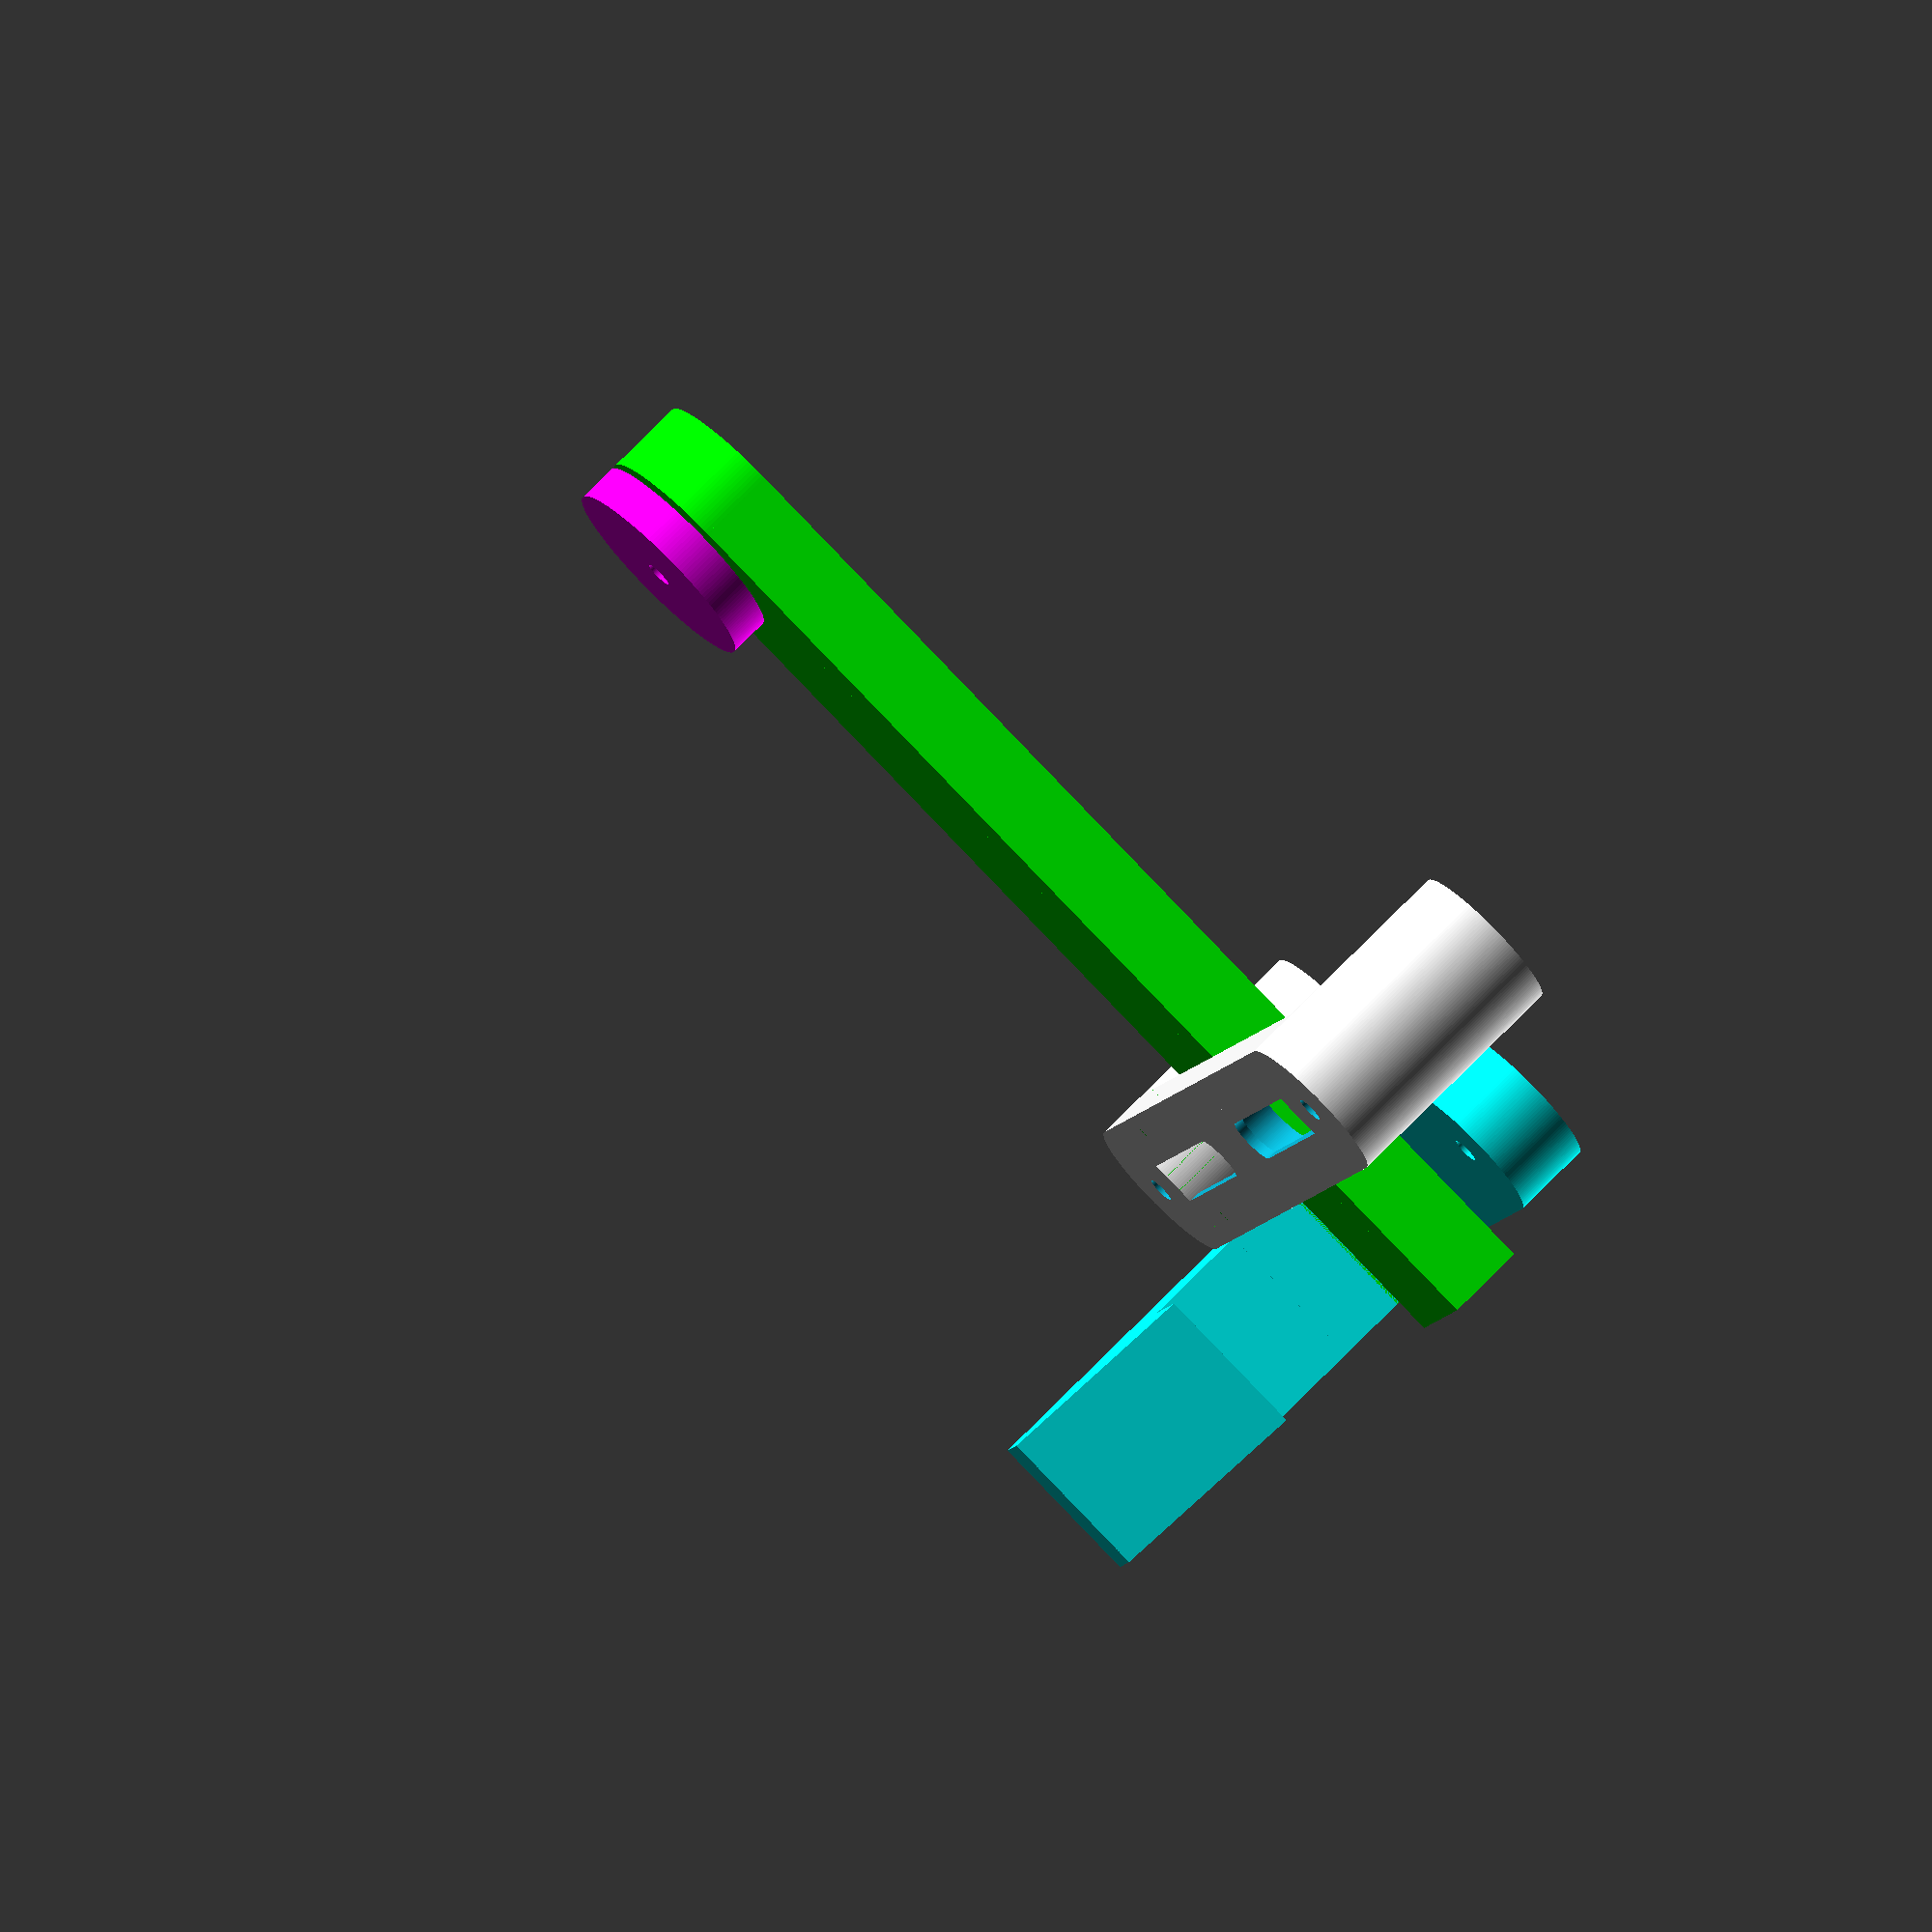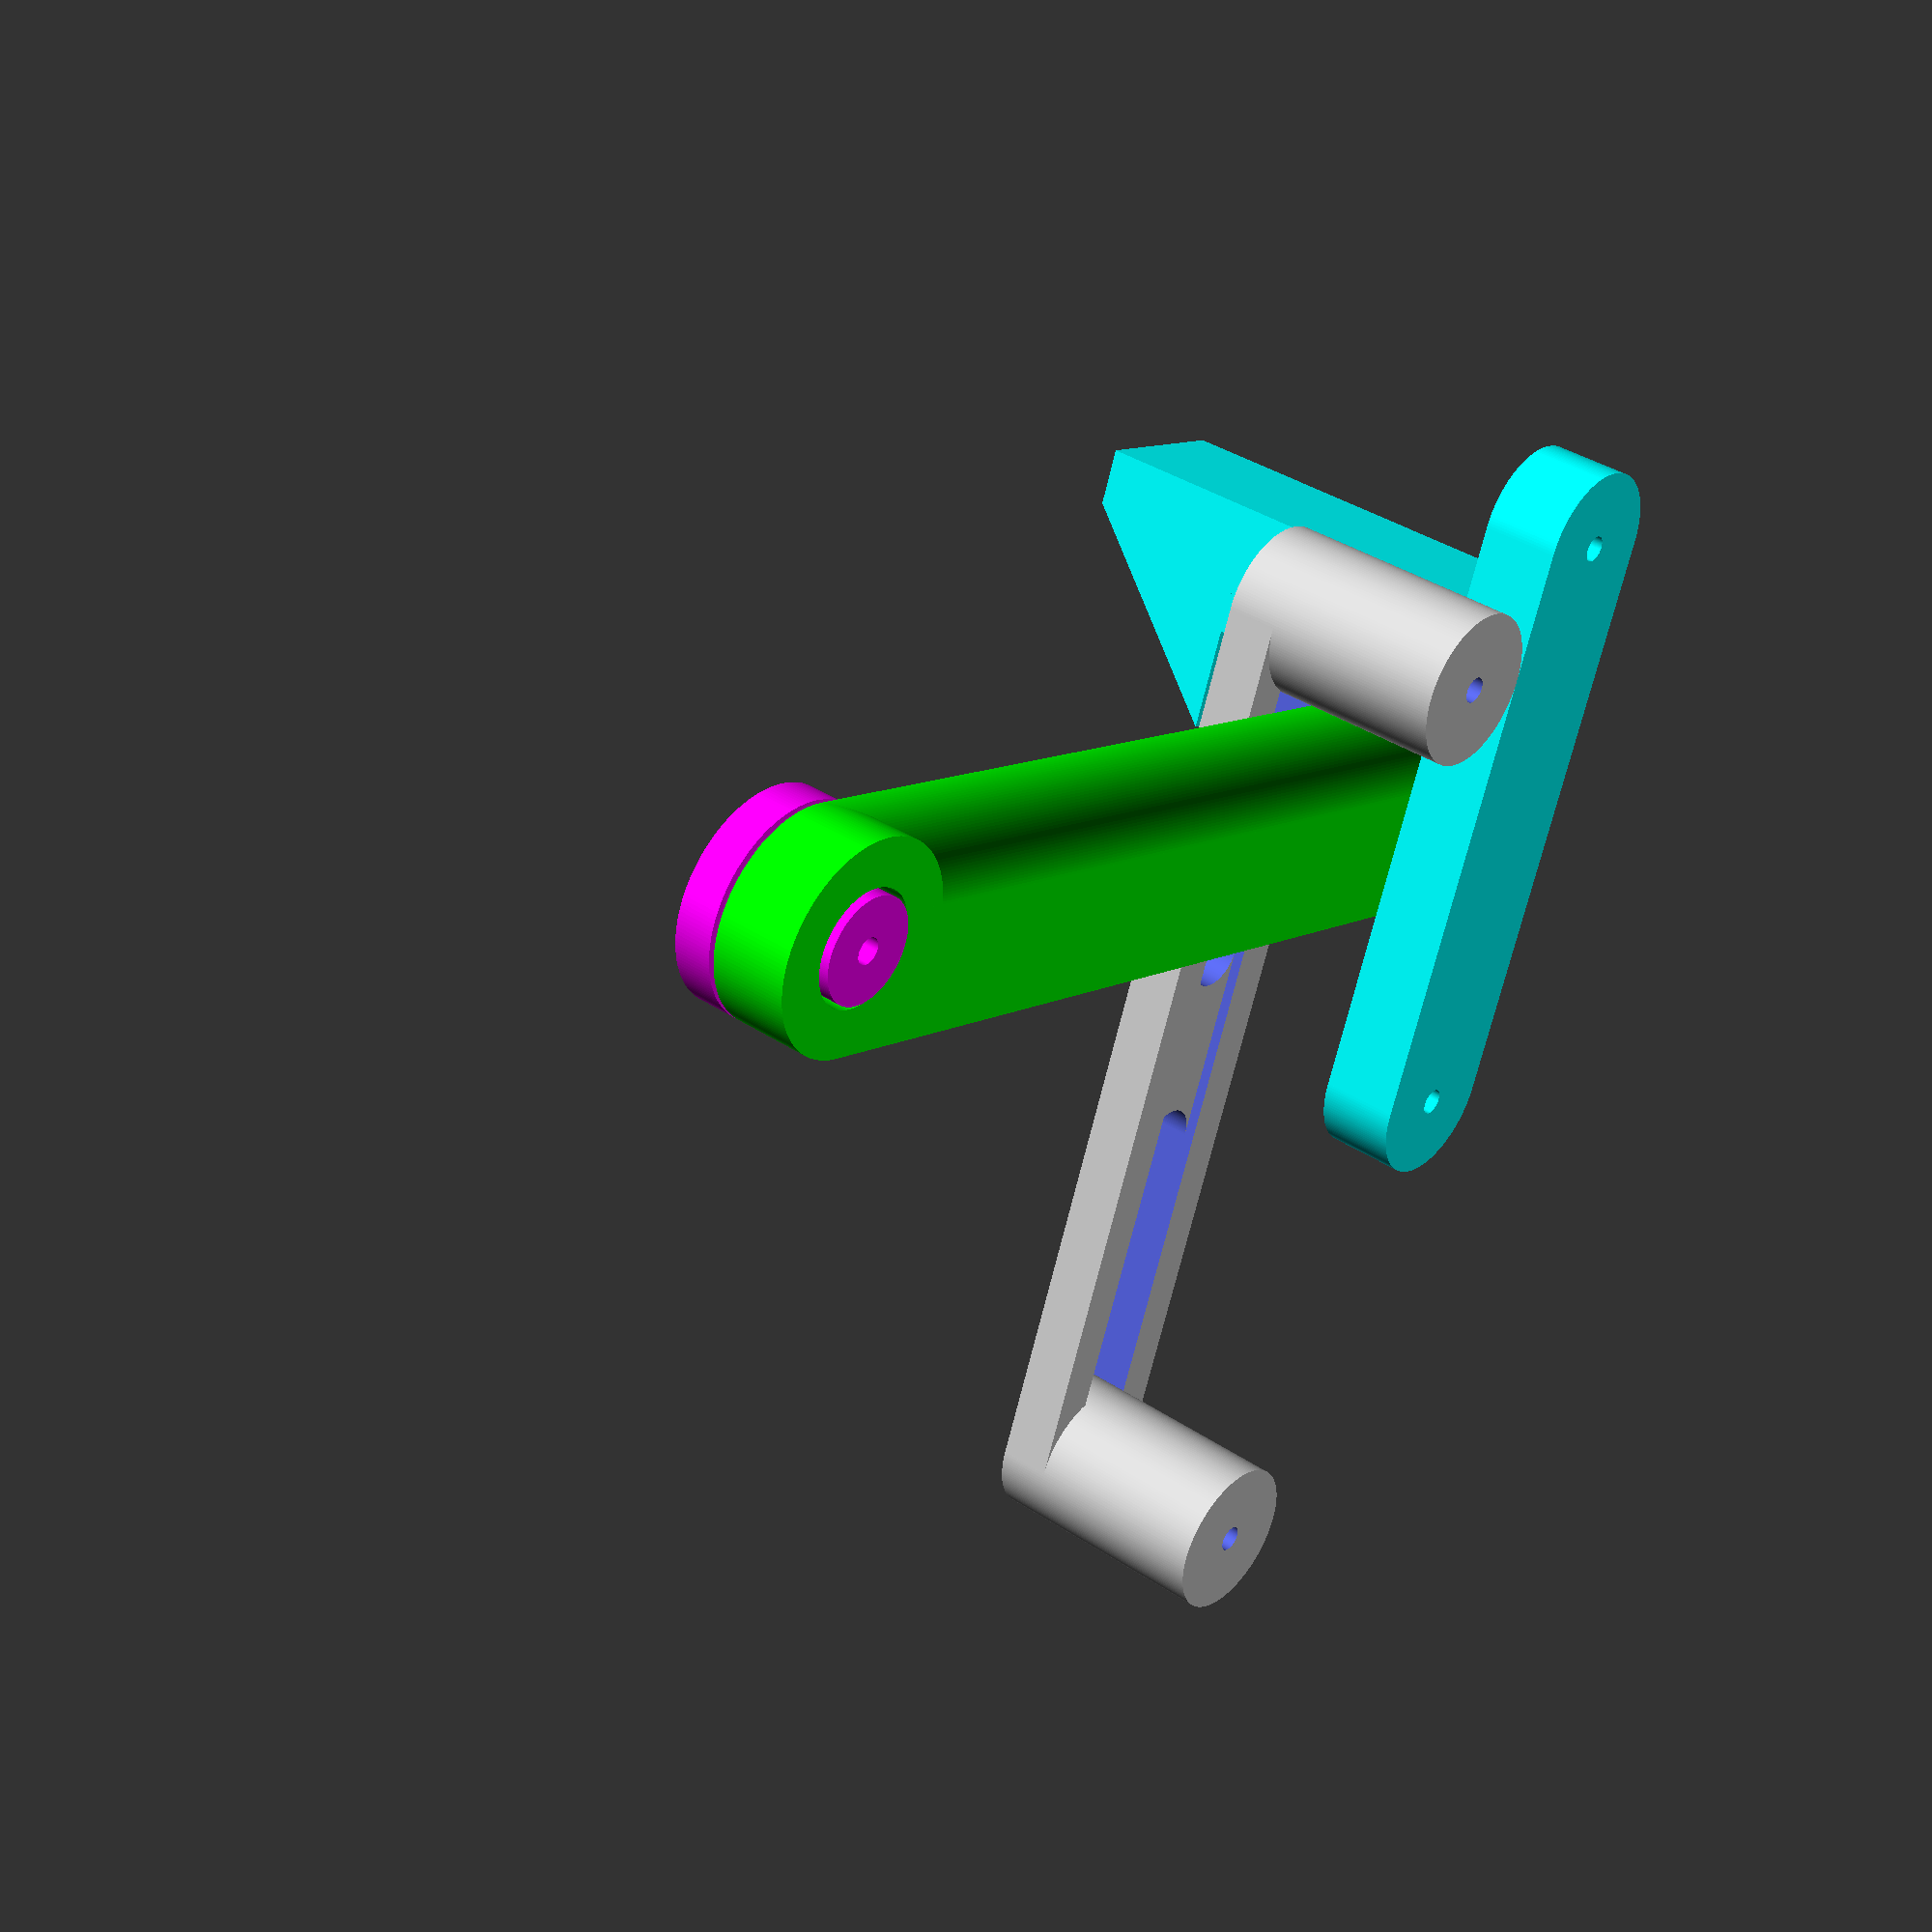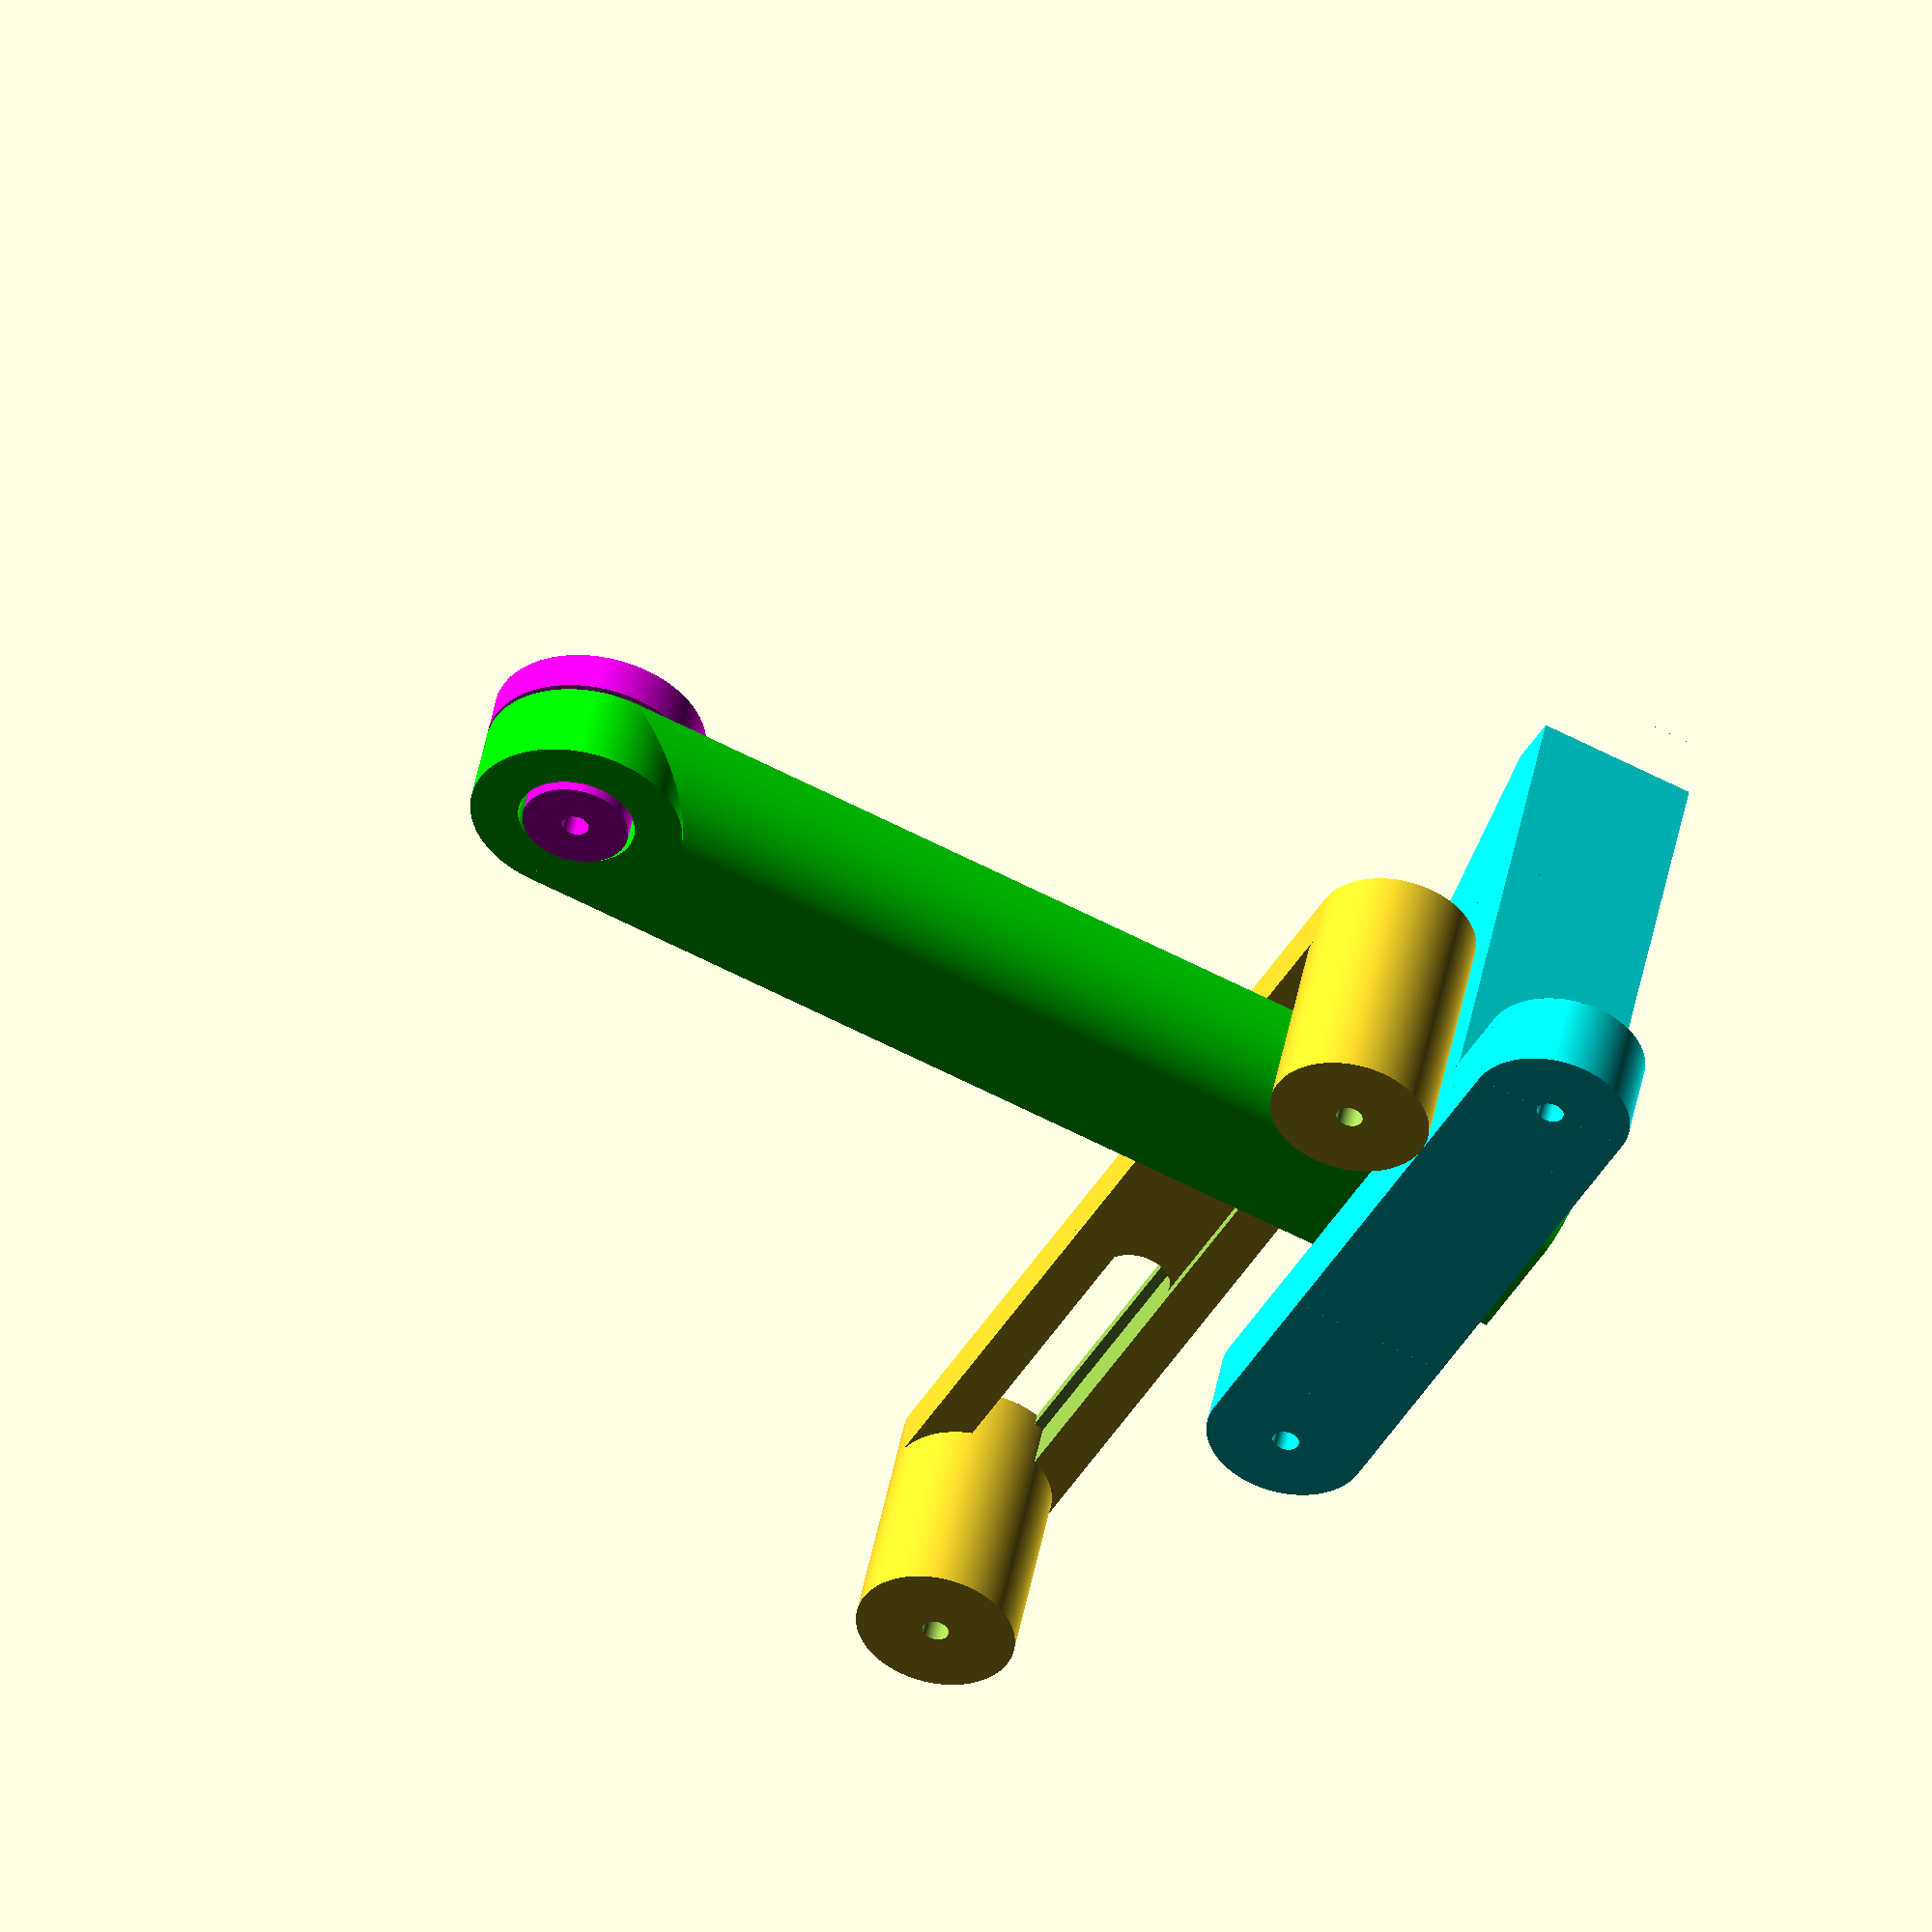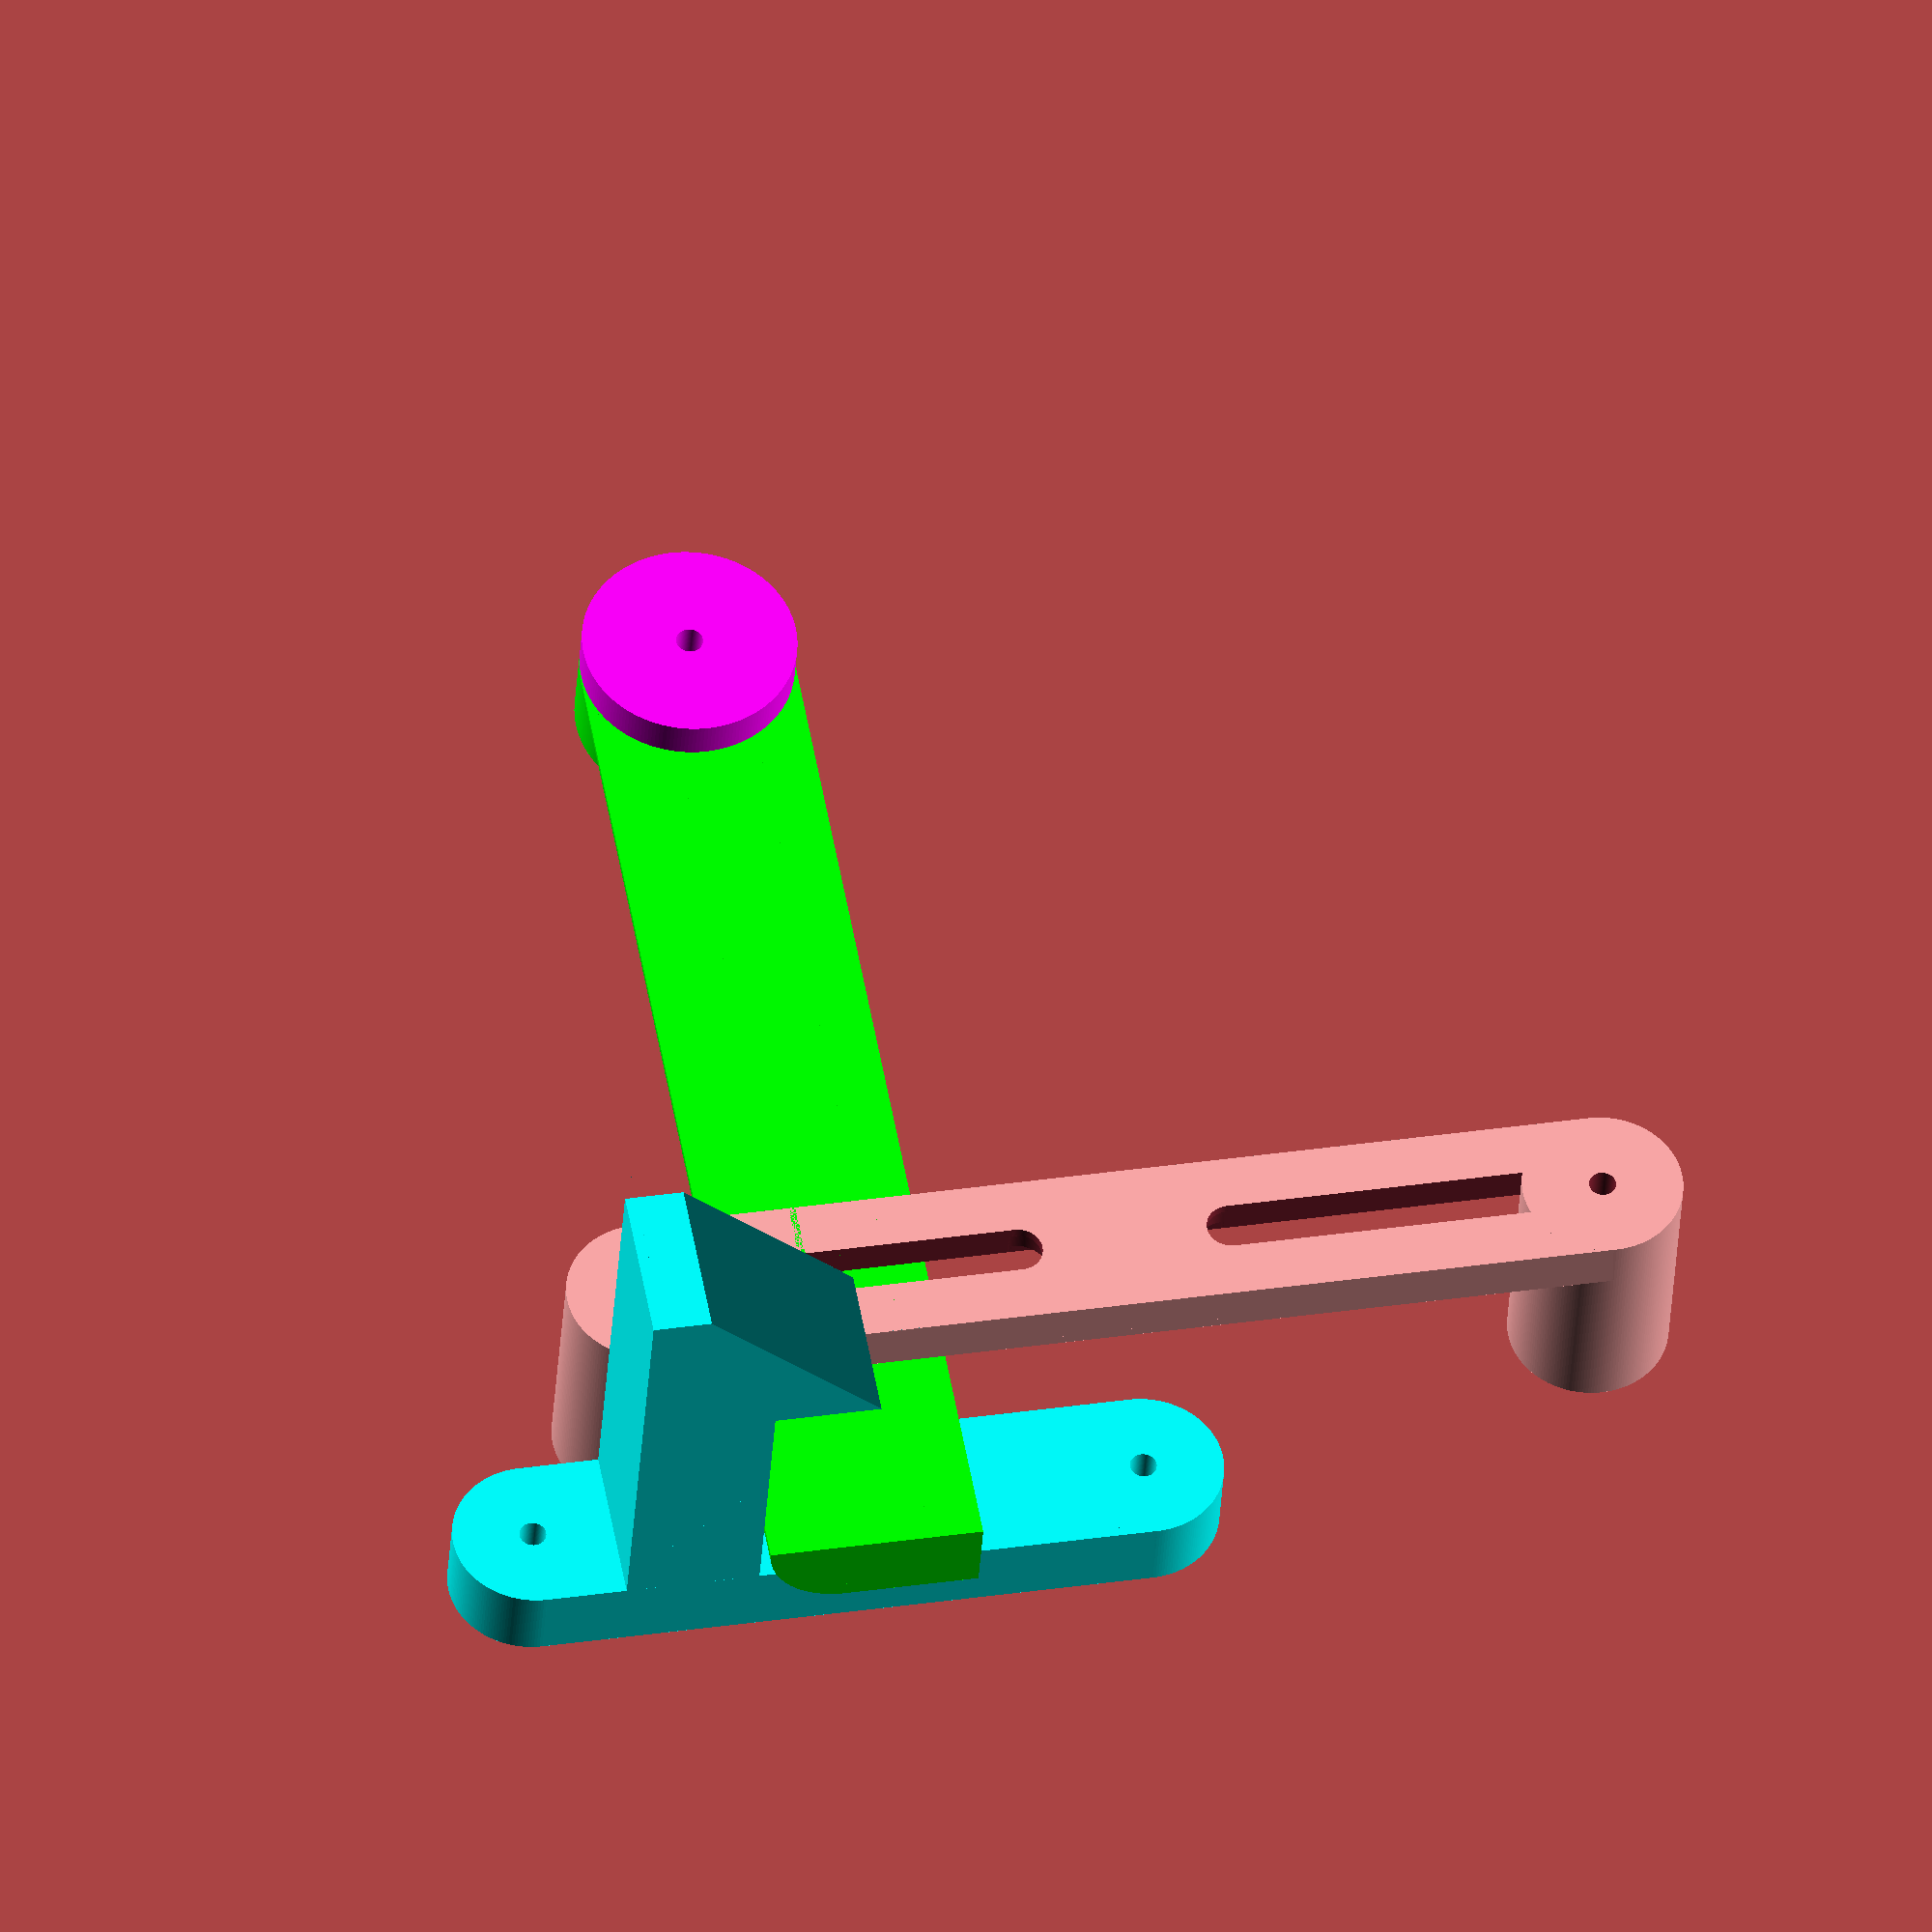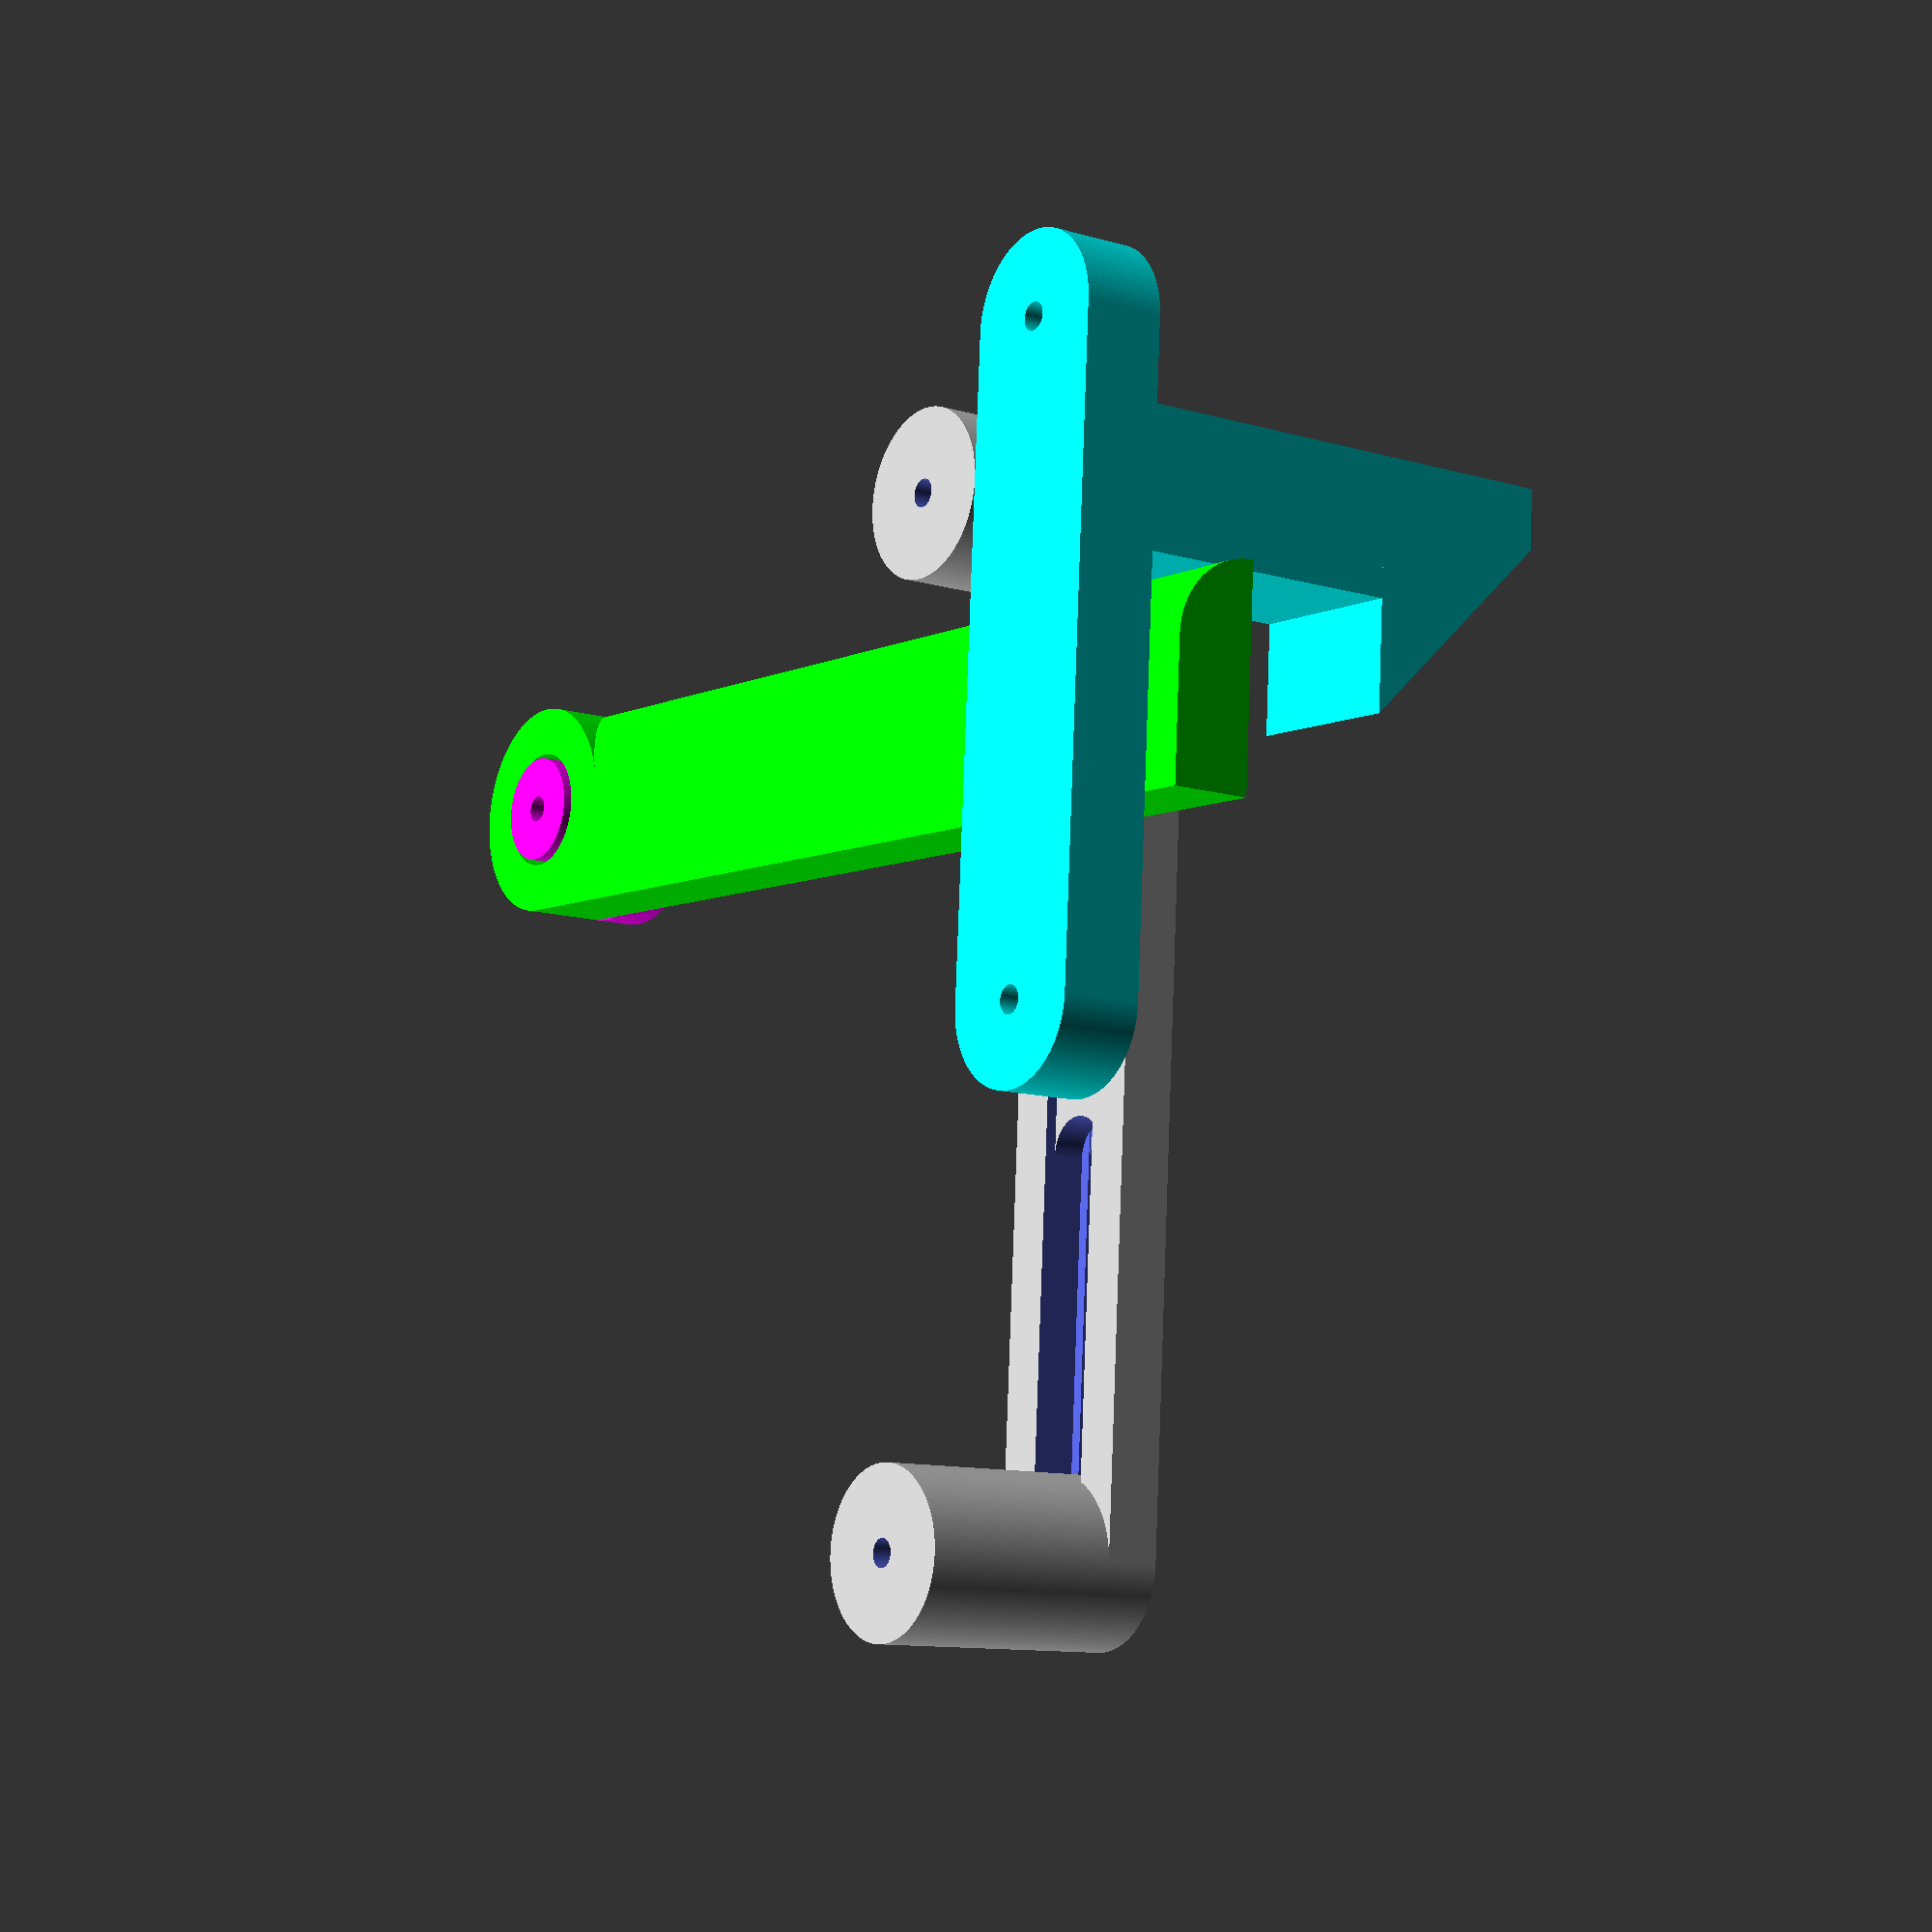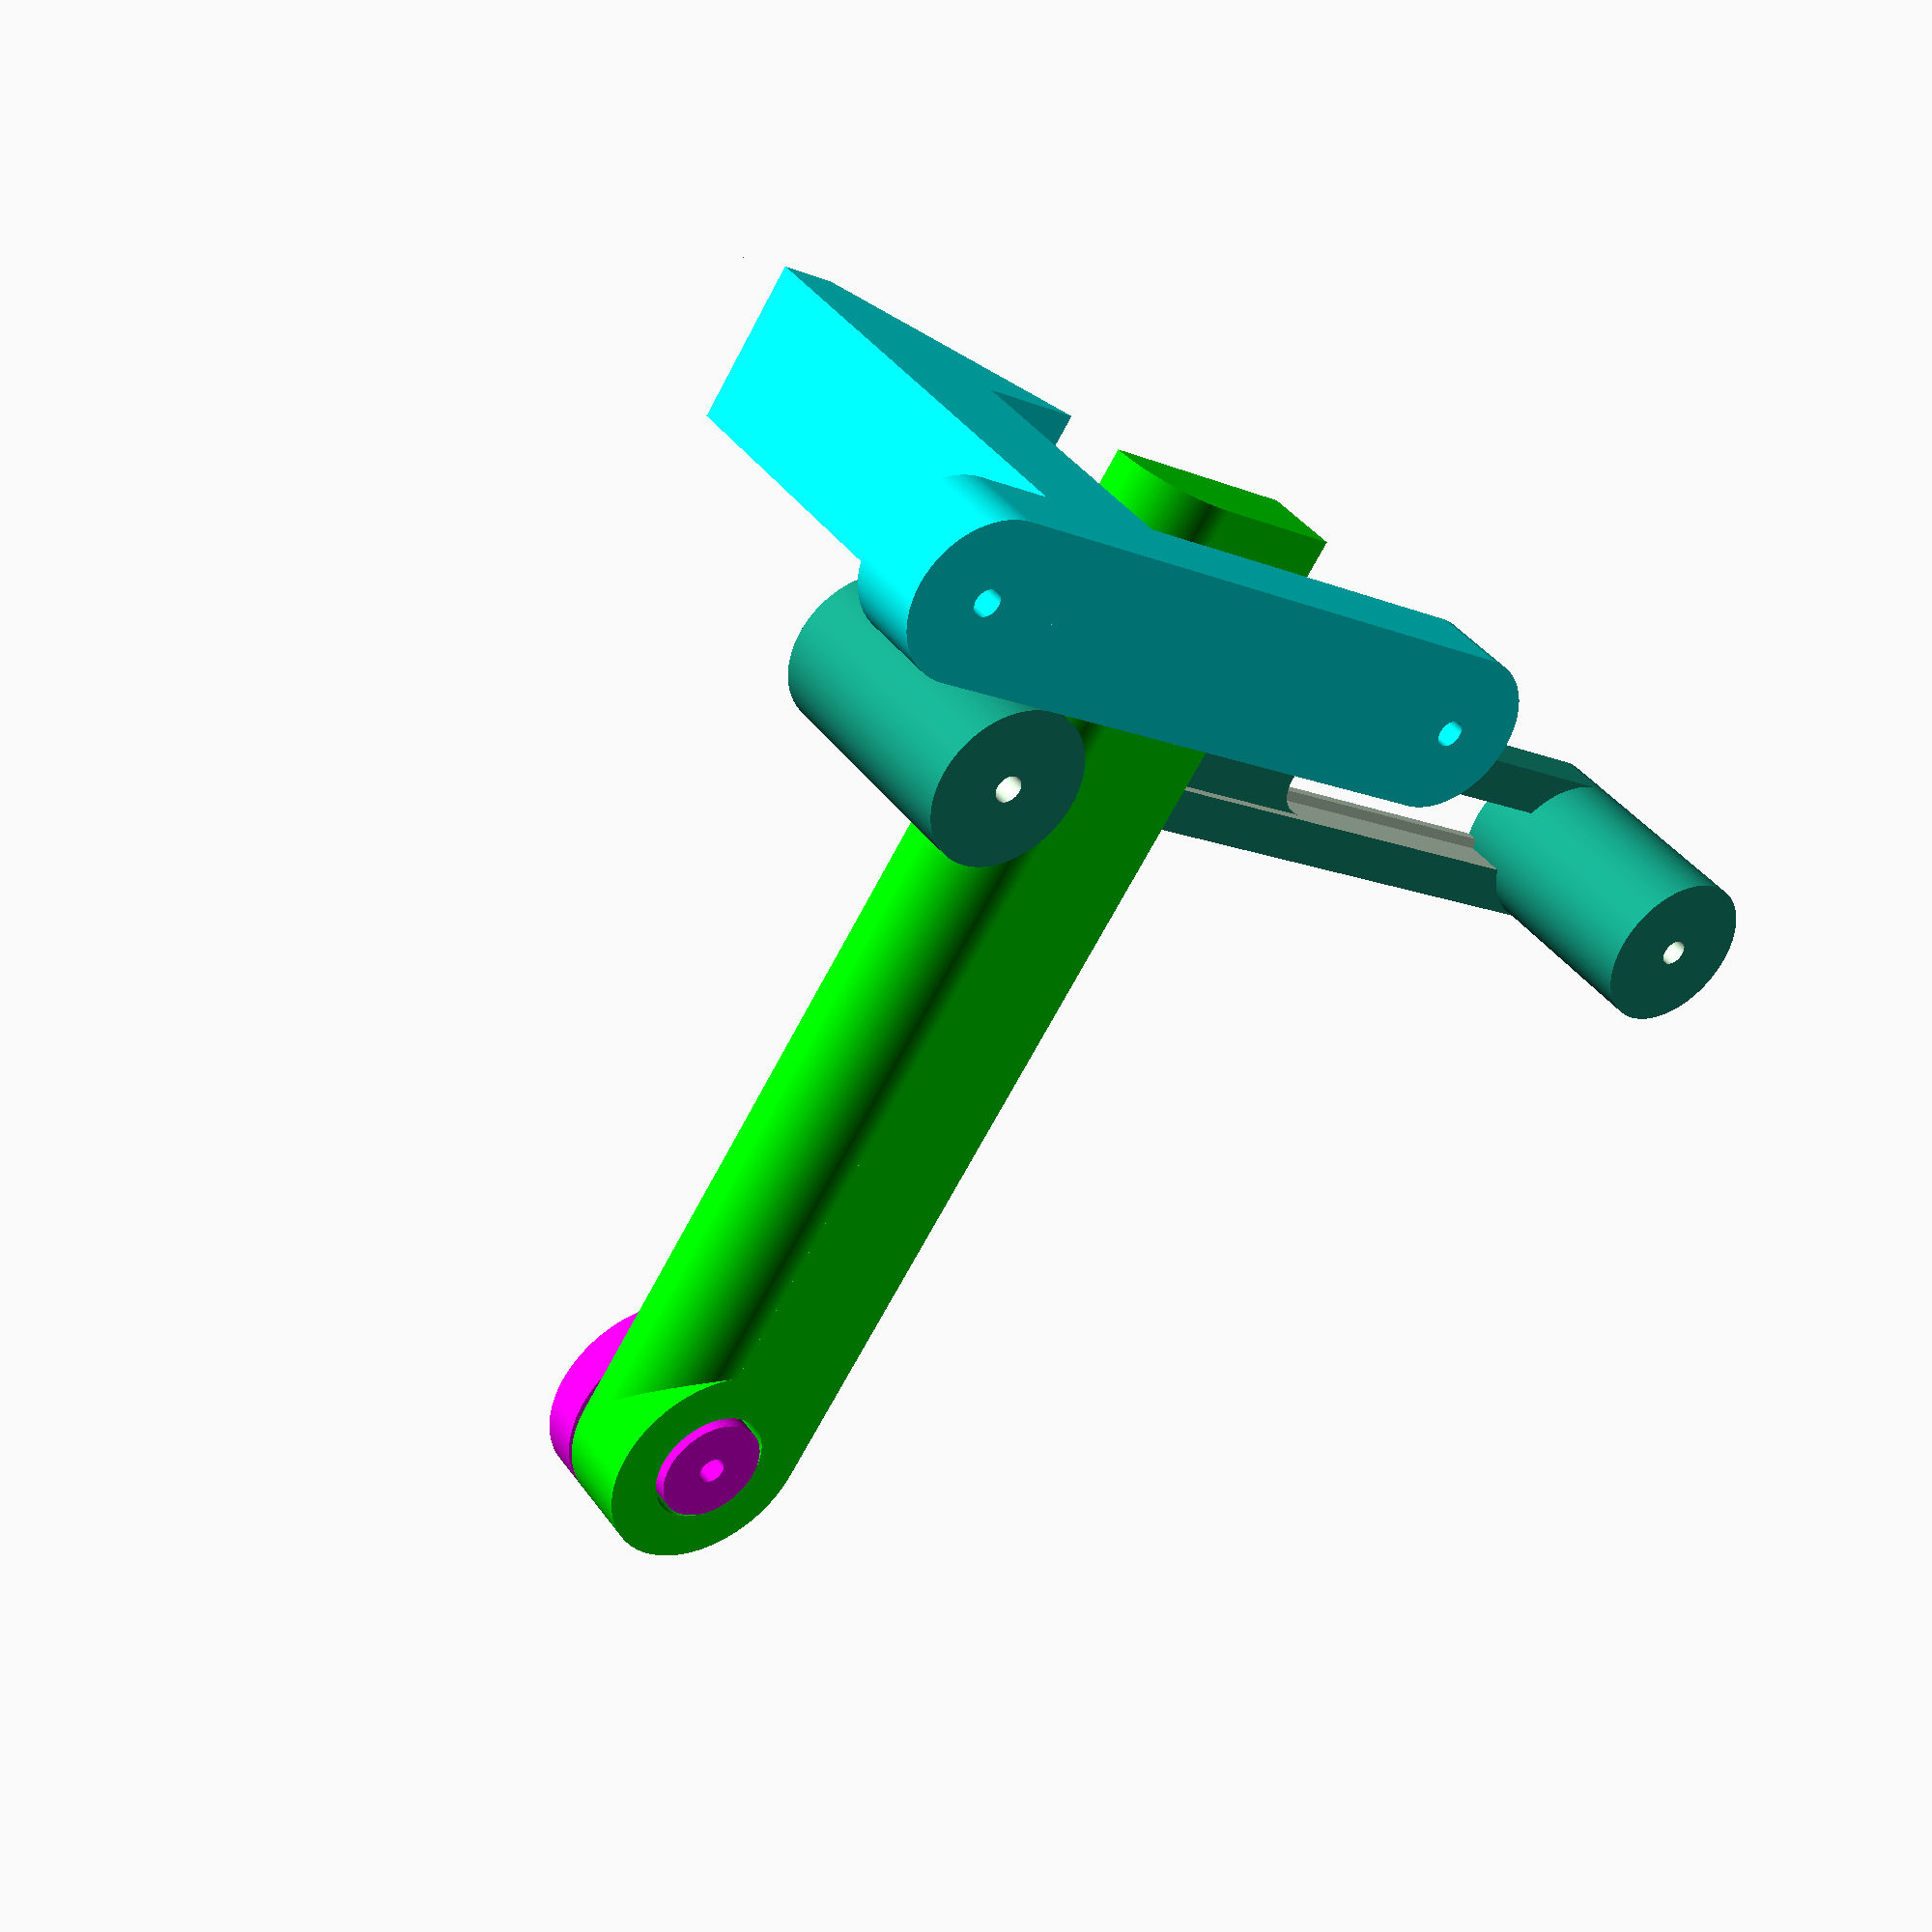
<openscad>
$fn=180;
pad=0.1;
padd=pad*2;
bar_l=200;
bar_w=15;
bar_h=40;
pivot_gap=1;
pivot_d=20;
pivot_r=pivot_d/2;
screw_d=5;
screw_r=screw_d/2;

catch_plate_w=30;
catch_plate_d=15;
catch_plate_r=catch_plate_w/2;

catch_d=bar_h/2;
backboard=bar_h;
catch_arm_h=25;
catch_gap=50;

safety=11;

ramp_l=sqrt(2*((catch_d+catch_arm_h)*(catch_d+catch_arm_h)));

catch_plate_h=catch_d+backboard+catch_arm_h+catch_plate_r*2;
catch_plate_max_d=catch_arm_h+catch_plate_d+catch_d+catch_gap;

guide_w=30;
guide_t=10;
small_slot=9;
large_slot=13;
slot_d=8;
guide_d=36;
guide_h=150+guide_w;
center_h=40;
center_gap=2;

module guide() {
    translate([0,0,-guide_w/2])
    difference() {
        cube([guide_w,guide_t,guide_h]);
        translate([guide_w/2-small_slot/2,-pad,-pad])
        cube([small_slot,guide_t+padd,guide_h+padd]);
        translate([guide_w/2-large_slot/2,guide_t-slot_d+pad,-pad])
        cube([large_slot,slot_d+pad,guide_h+padd]);
    }
    translate([guide_w/2,0,guide_h-guide_w/2])
    rotate([-90,0,0])
    difference() {
        cylinder(r=guide_w/2,h=guide_t+guide_d);
        translate([0,0,-pad])
        cylinder(r=screw_r,h=guide_t+guide_d+padd);
    }
    translate([guide_w/2,0,-guide_w/2])
    rotate([-90,0,0])
    difference() {
        cylinder(r=guide_w/2,h=guide_t+guide_d);
        translate([0,0,-pad])
        cylinder(r=screw_r,h=guide_t+guide_d+padd);
    }
    translate([0,0,guide_h/2-guide_w/2-center_h/2])
    difference() {
        cube([guide_w,guide_t-center_gap,center_h]);
        translate([guide_w/2,-pad,center_h])
        rotate([-90,0,0]) {
            cylinder(r=small_slot/2,h=guide_t);
            translate([0,0,guide_t-slot_d])
            cylinder(r=large_slot/2,h=guide_t);
        }
        translate([guide_w/2,-pad,0])
        rotate([-90,0,0]){
            cylinder(r=small_slot/2,h=guide_t);
            translate([0,0,guide_t-slot_d])
            cylinder(r=large_slot/2,h=guide_t);
        }
    }
}

module bar() {
    difference() {
        union() {
            translate([bar_h/2,0,bar_h/2])
            rotate([-90,0,0])
            cylinder(r=bar_h/2,h=bar_w);
            translate([bar_h/2,0,bar_w])
            cube([bar_l,bar_w,bar_h-bar_w]);
            difference() {
                translate([bar_l+bar_h/2,0,bar_w])
                rotate([0,-90,0])
                cylinder(r=bar_w,h=bar_l);
                translate([bar_h/2-pad,-bar_w-pad,-pad])
                cube([bar_l+padd,bar_w+pad,bar_w*2+padd]);
            }
        }
        translate([bar_h/2,-pad,bar_h/2])
        rotate([-90,0,0])
        cylinder(r=pivot_r+pivot_gap,h=bar_w+padd);
    }
}

module pivot() {
    translate([bar_h/2,-pivot_gap,bar_h/2])
    rotate([-90,0,0]) 
    difference() {
        union() {
            cylinder(r=pivot_r,h=bar_w+pivot_gap*2);
            translate([0,0,-bar_w/2])
            cylinder(r=bar_h/2,h=bar_w/2);
        }
        translate([0,0,-bar_w/2-pad])
        cylinder(r=screw_r,h=bar_w/2+bar_w+pivot_gap*2+padd);
    }
}
module catch() {
    difference() {
        union() {
            translate([catch_plate_r,0,catch_plate_h-catch_plate_r])
            rotate([-90,0,0])
            cylinder(r=catch_plate_r,h=catch_plate_d);
            translate([catch_plate_r,0,-catch_plate_r])
            rotate([-90,0,0])
            cylinder(r=catch_plate_r,h=catch_plate_d);
            translate([0,0,-catch_plate_r])
            cube([catch_plate_w,catch_plate_d,catch_plate_h]);
        }
        translate([catch_plate_r,-pad,catch_plate_h-catch_plate_r])
        rotate([-90,0,0])
        cylinder(r=screw_r,h=catch_plate_d+padd);
        translate([catch_plate_r,-pad,-catch_plate_r])
        rotate([-90,0,0])
        cylinder(r=screw_r,h=catch_plate_d+padd);
    }
    translate([0,-catch_gap,0])
    cube([catch_plate_w,catch_gap,catch_arm_h]);
    difference() {
        translate([0,-catch_plate_max_d+catch_plate_d,0])
        rotate([-45,0,0])
        cube([catch_plate_w,ramp_l,ramp_l]);
        translate([-pad,-pad-catch_plate_max_d+catch_plate_d,-ramp_l])
        cube([catch_plate_w+padd,catch_plate_max_d+padd,ramp_l]);
        translate([-pad,-catch_gap,0])
        //this one is mess, don't care
        cube([catch_plate_w+padd,catch_plate_max_d+padd,ramp_l]);
        translate([-pad,-catch_plate_max_d+catch_plate_d,-pad])
        cube([catch_plate_w+padd,safety,safety+pad]);
    }
}

translate([-guide_w,-bar_w*2-pivot_gap,0])
guide();
translate([0,0,-catch_arm_h])
color("cyan")
catch();
translate([-bar_l/12*11,-bar_w-pivot_gap,0]) {
    color("lime")
    bar();
    color("magenta")
    pivot();
}

</openscad>
<views>
elev=4.8 azim=45.4 roll=351.2 proj=o view=solid
elev=68.7 azim=231.5 roll=166.7 proj=p view=solid
elev=35.7 azim=167.9 roll=154.8 proj=o view=wireframe
elev=323.4 azim=161.4 roll=259.3 proj=o view=wireframe
elev=278.1 azim=306.2 roll=2.1 proj=p view=wireframe
elev=192.0 azim=48.4 roll=315.0 proj=p view=solid
</views>
